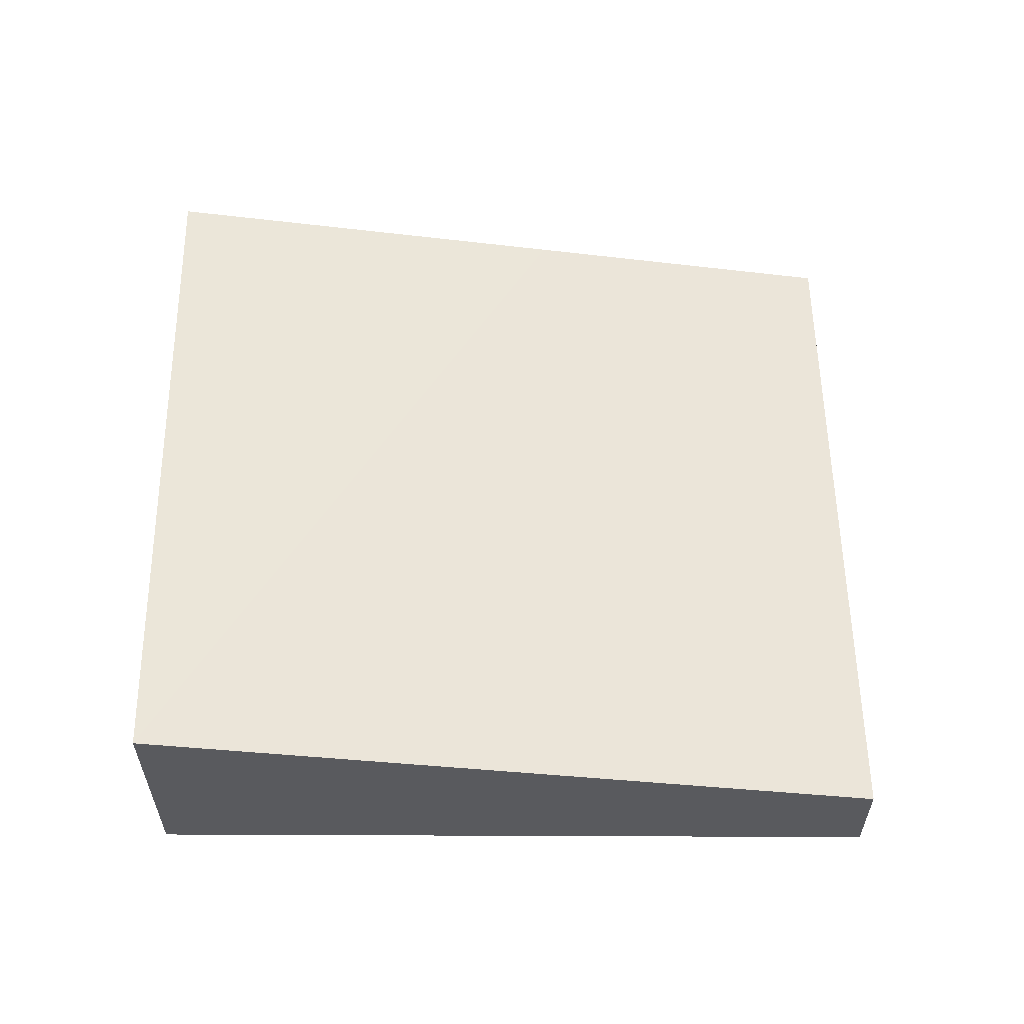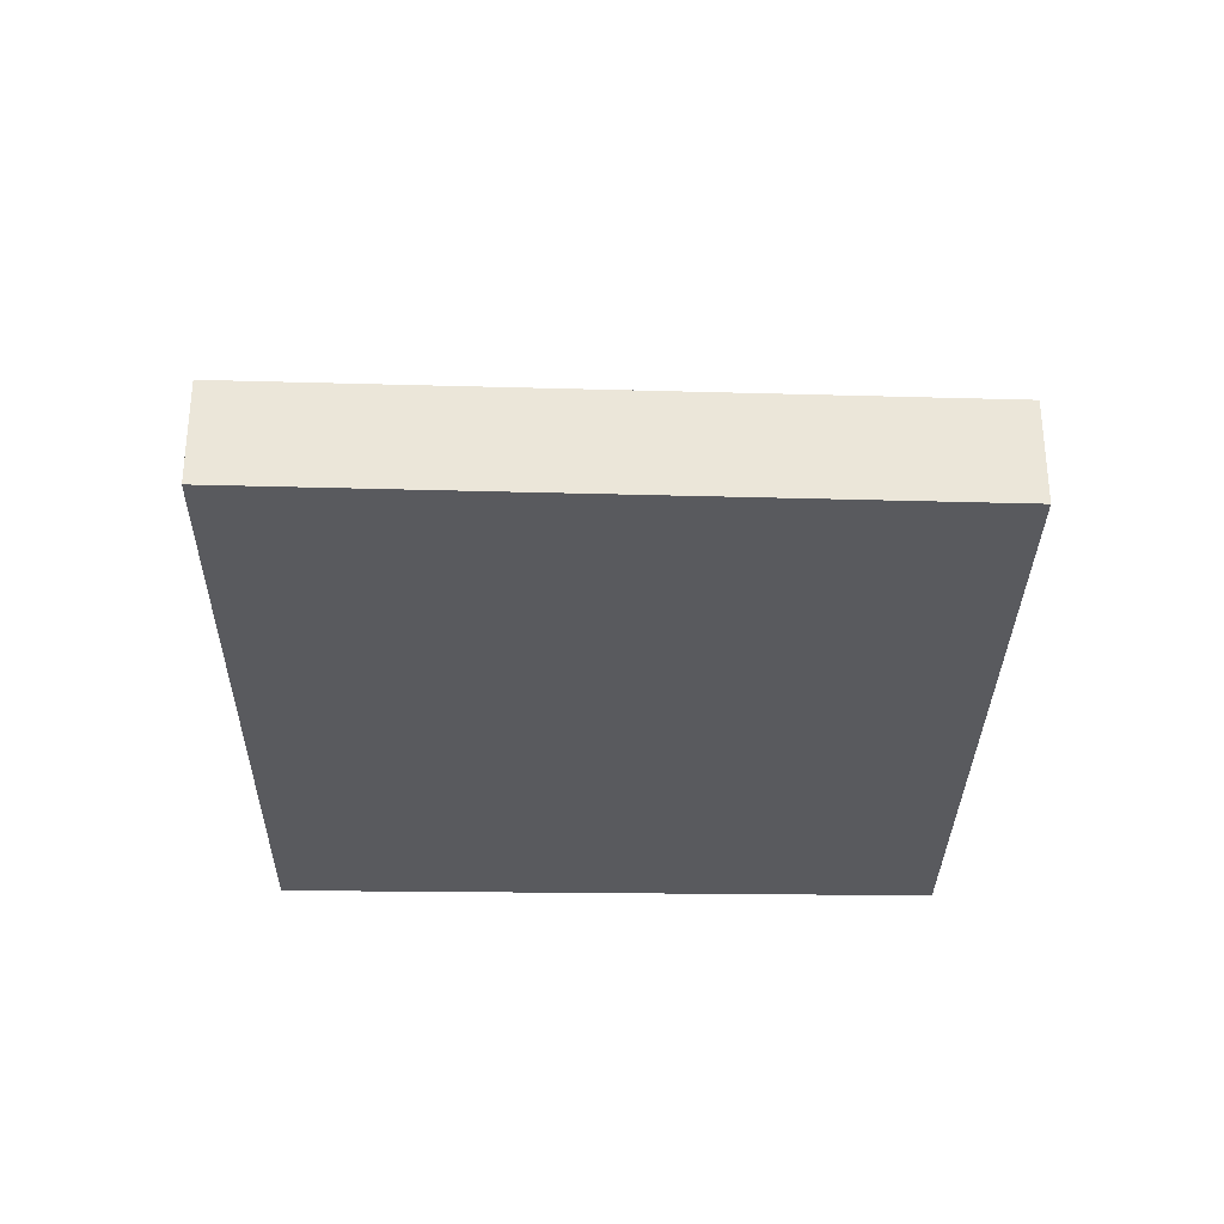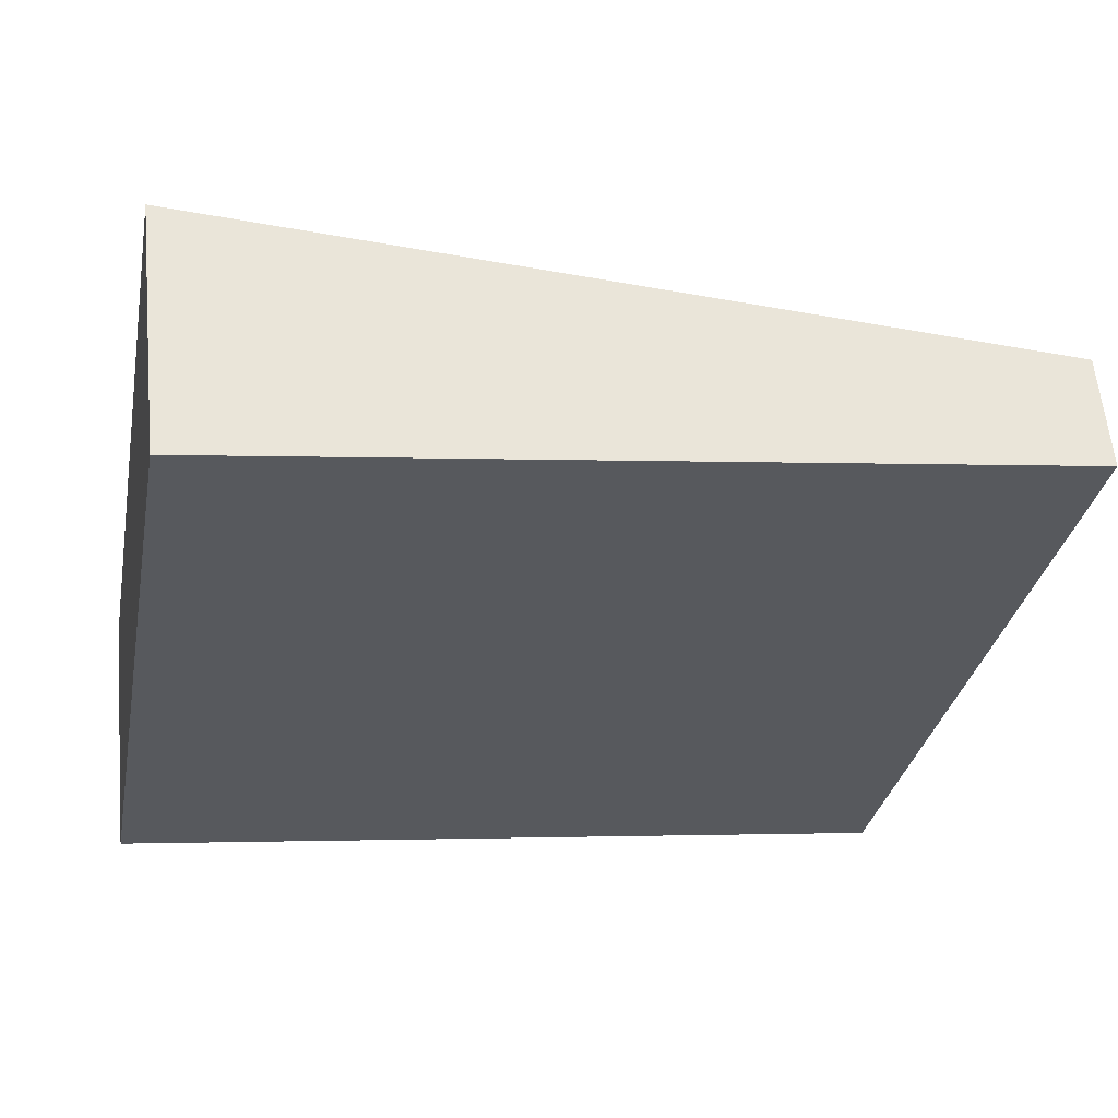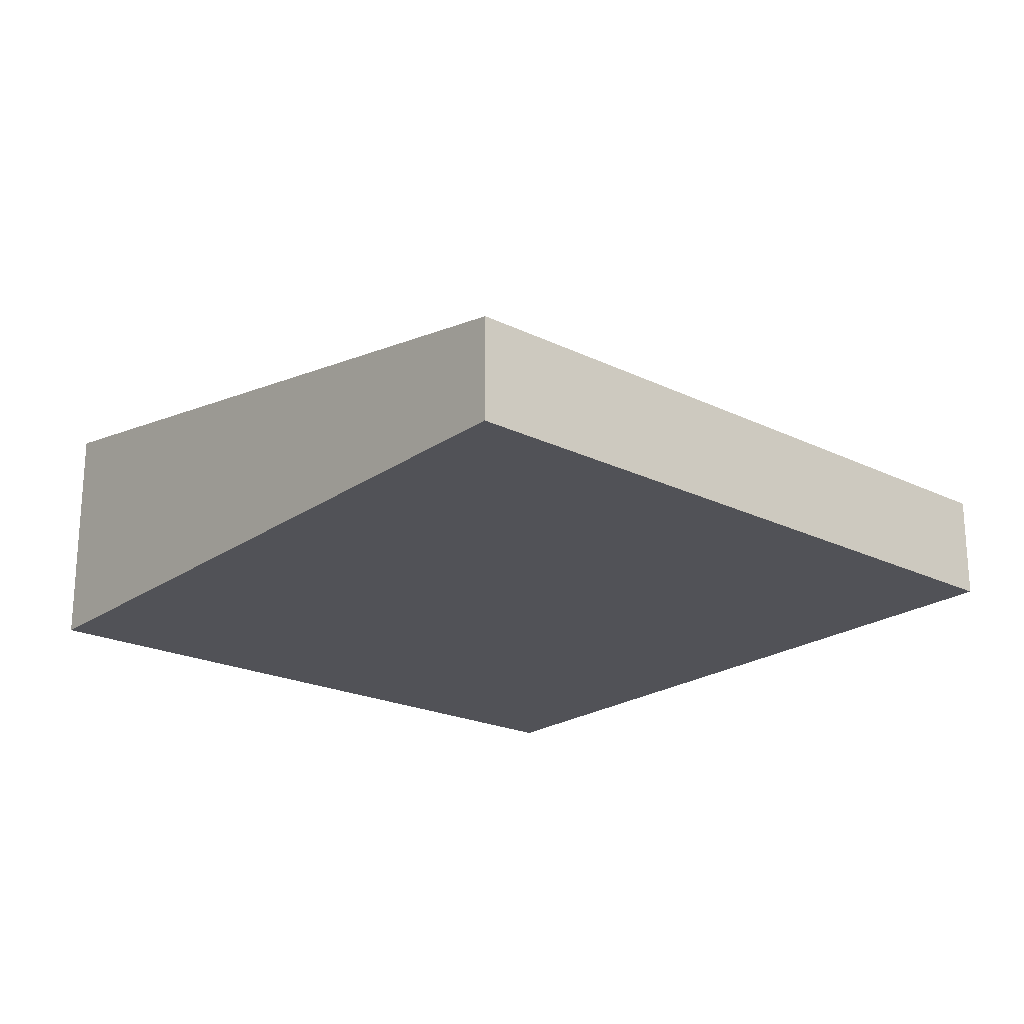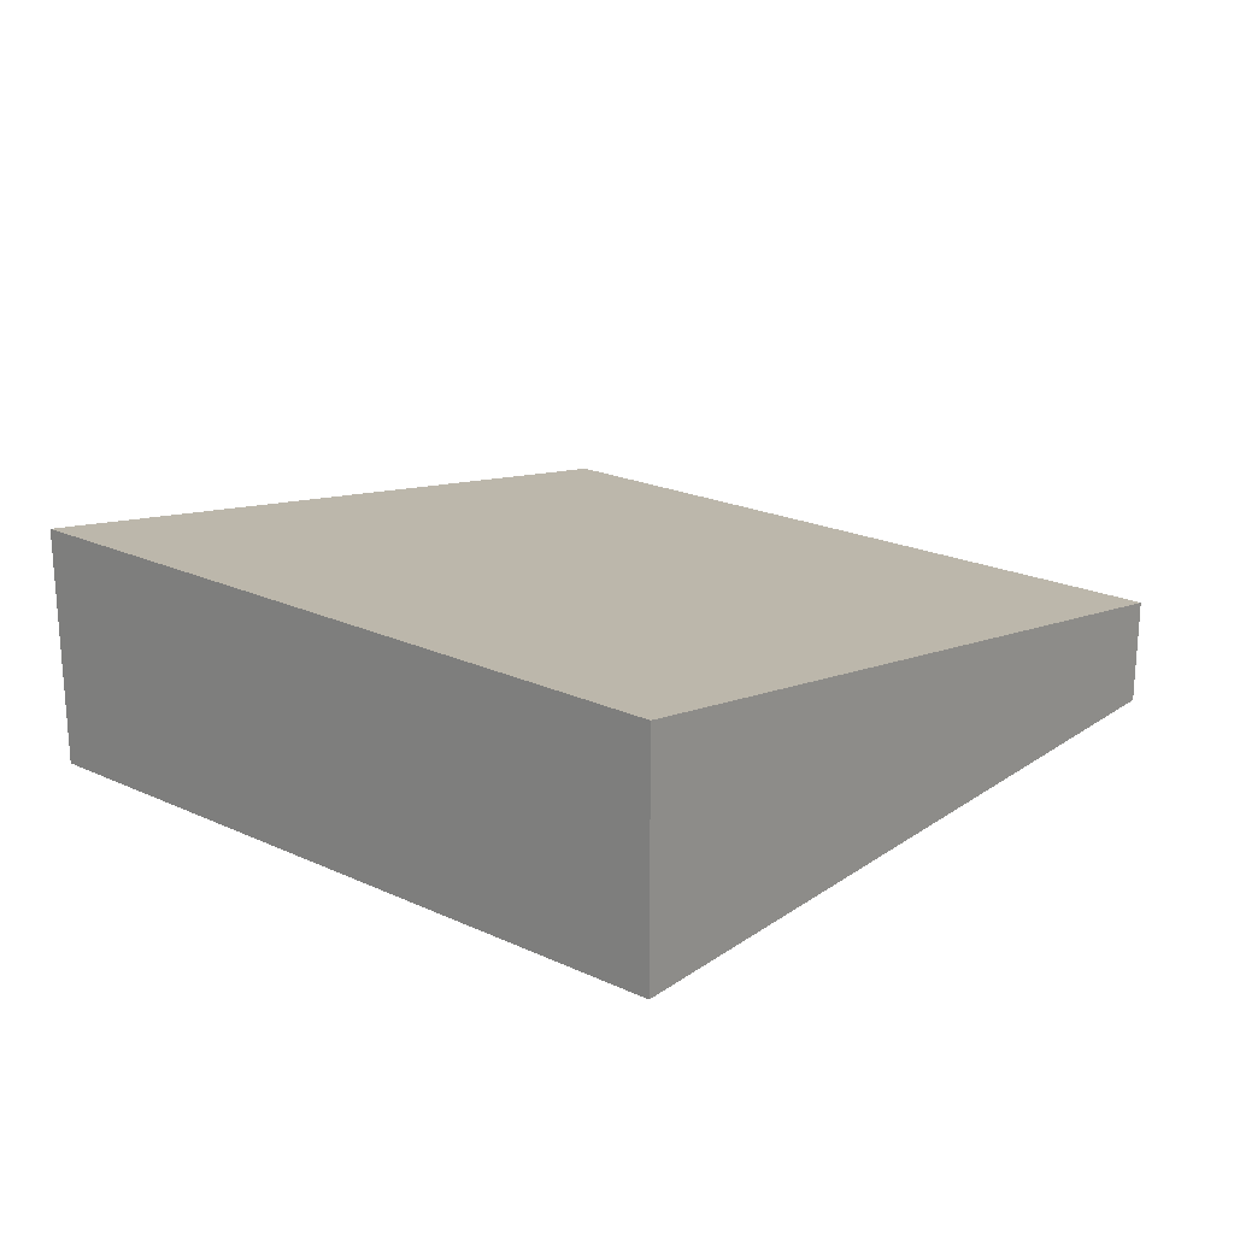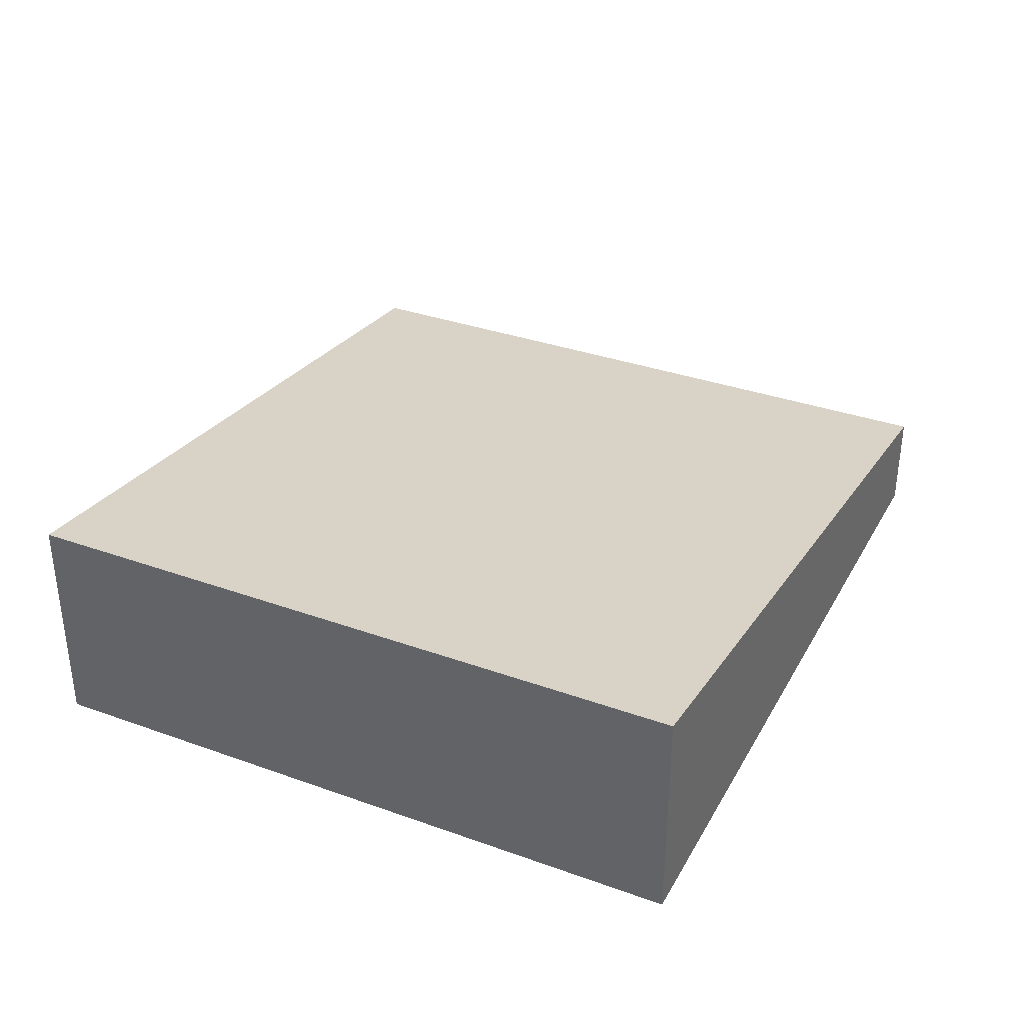
<metadata>
{"format":"obj","ext":"obj","renderer":"f3d","projection":"perspective","resolution":1024,"background":"white","views":[{"elev":58.4,"azim":9.9,"up":"+Y"},{"elev":-31.3,"azim":99.0,"up":"+Y"},{"elev":59.8,"azim":-5.4,"up":"+Z"},{"elev":-21.6,"azim":60.3,"up":"+Y"},{"elev":21.2,"azim":-40.7,"up":"+Y"},{"elev":36.2,"azim":-54.6,"up":"+Y"}]}
</metadata>
<code>
v  4.701 0.659 -0.826
v  0.771 1.496 4.342
v  5.57 0.659 3.525
v  2.647 1.018 -0.465
v  0 1.479 9.056e-17
v  4.701 5.058e-17 -0.826
v  2.647 2.847e-17 -0.465
v  0 0 0
v  0.771 -2.659e-16 4.342
v  5.57 -2.158e-16 3.525
g defaultobject
f 1 2 3
f 2 1 4
f 2 4 5
f 6 4 1
f 4 6 7
f 4 7 5
f 5 7 8
f 5 9 2
f 9 5 8
f 9 3 2
f 3 9 10
f 10 1 3
f 1 10 6
f 7 9 8
f 9 7 6
f 9 6 10

</code>
